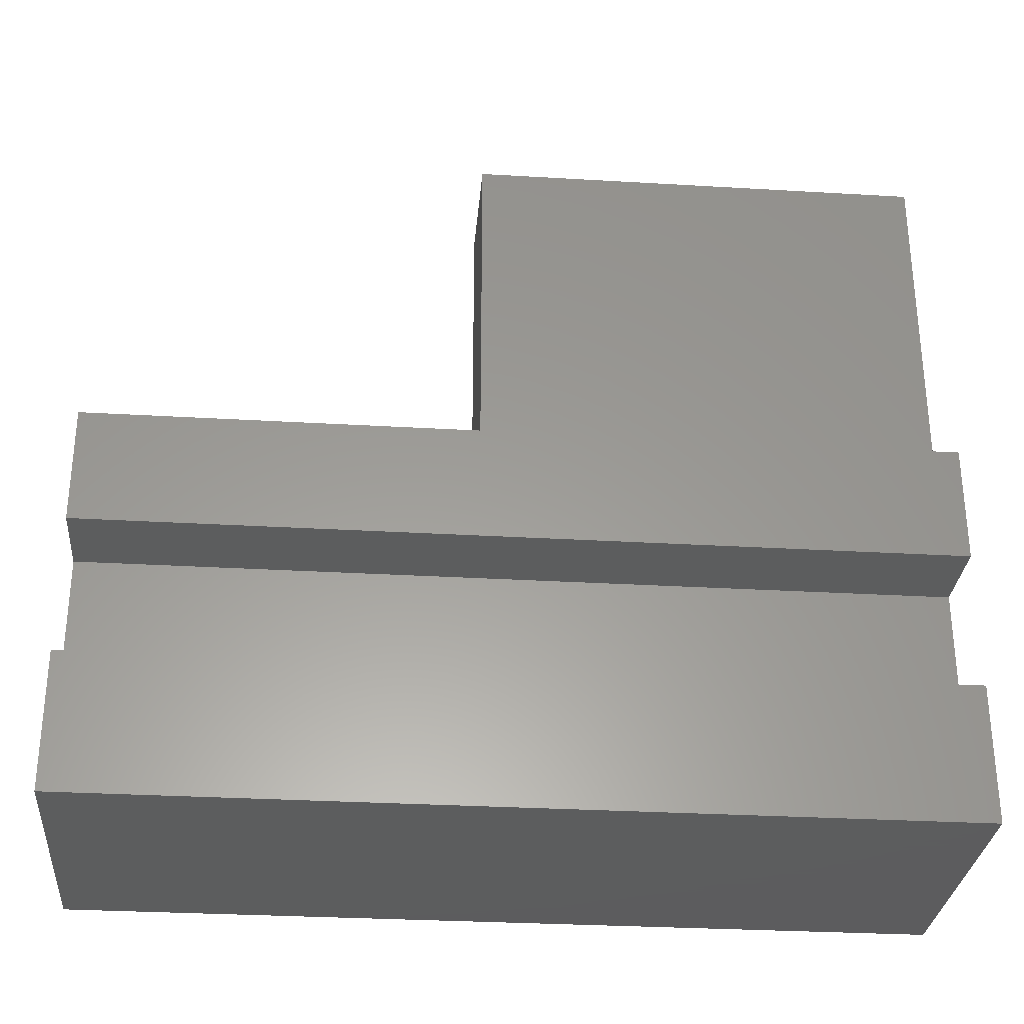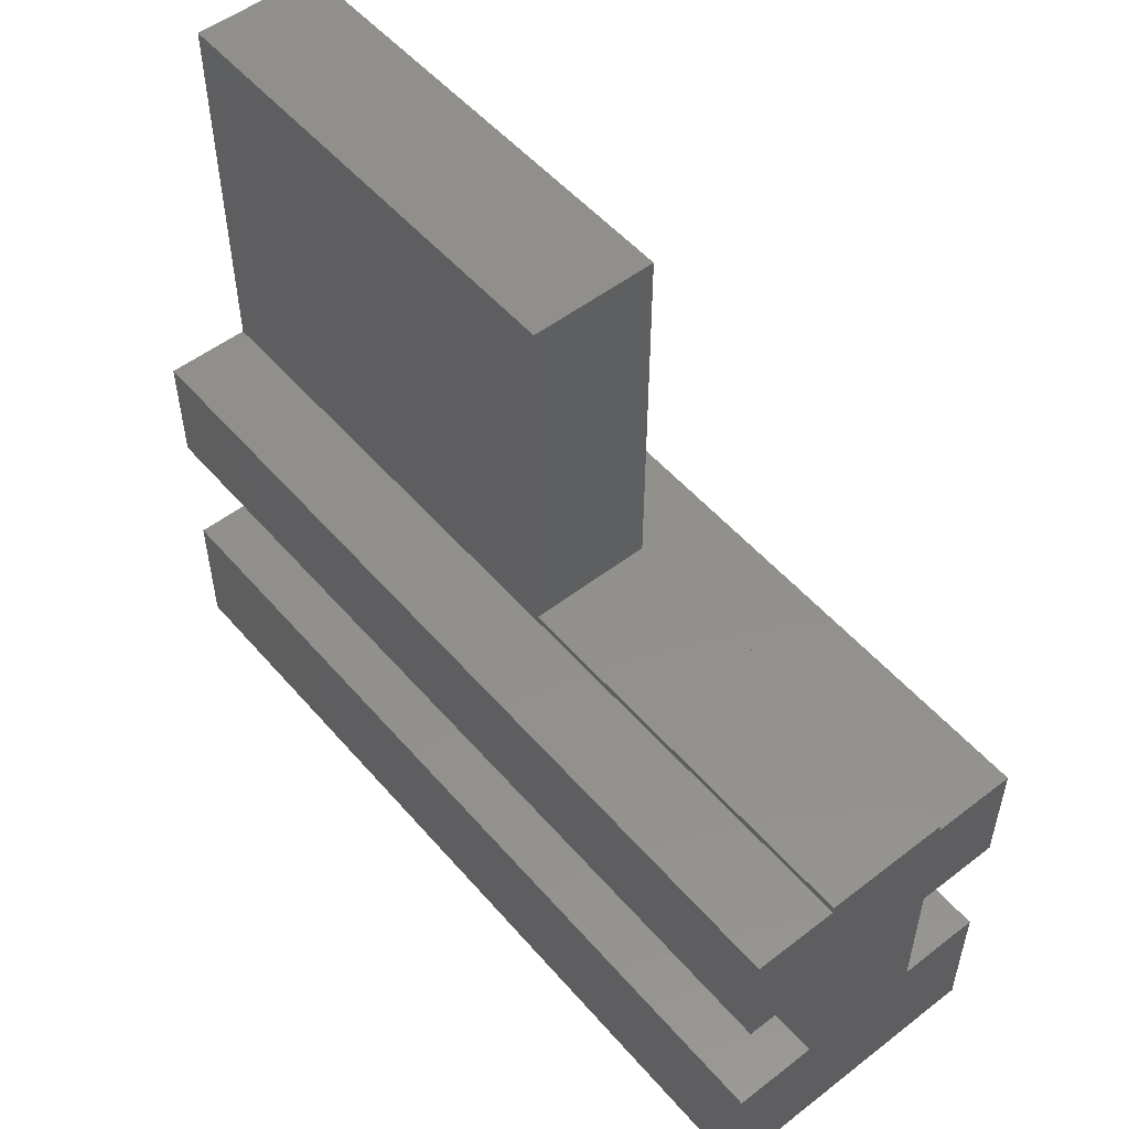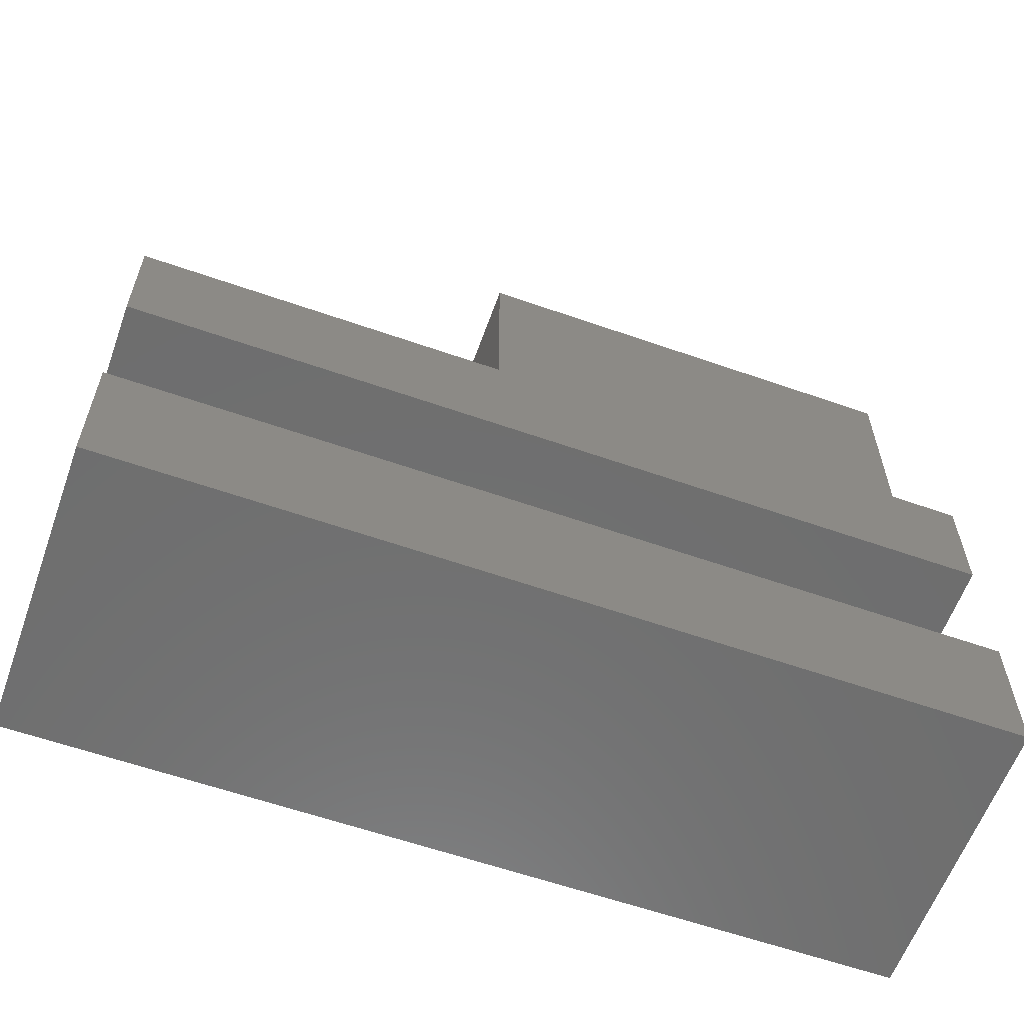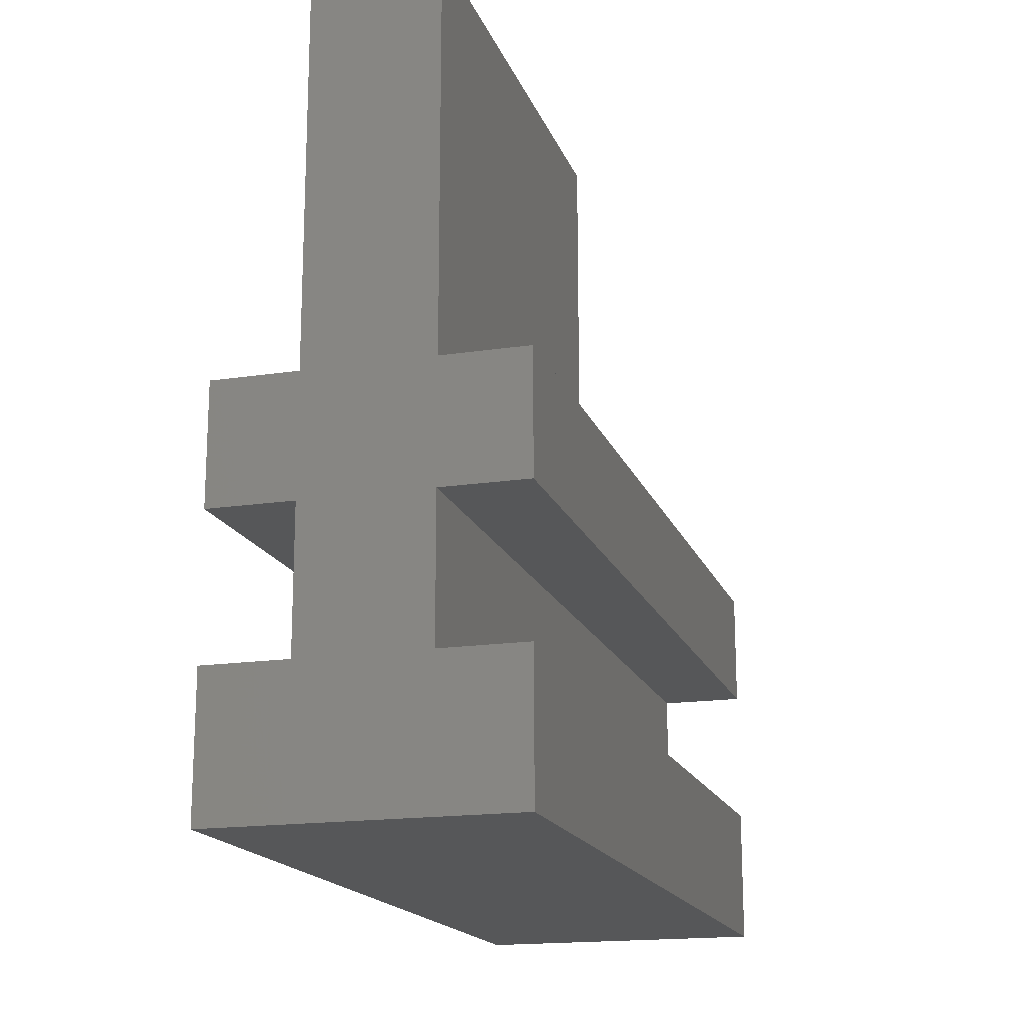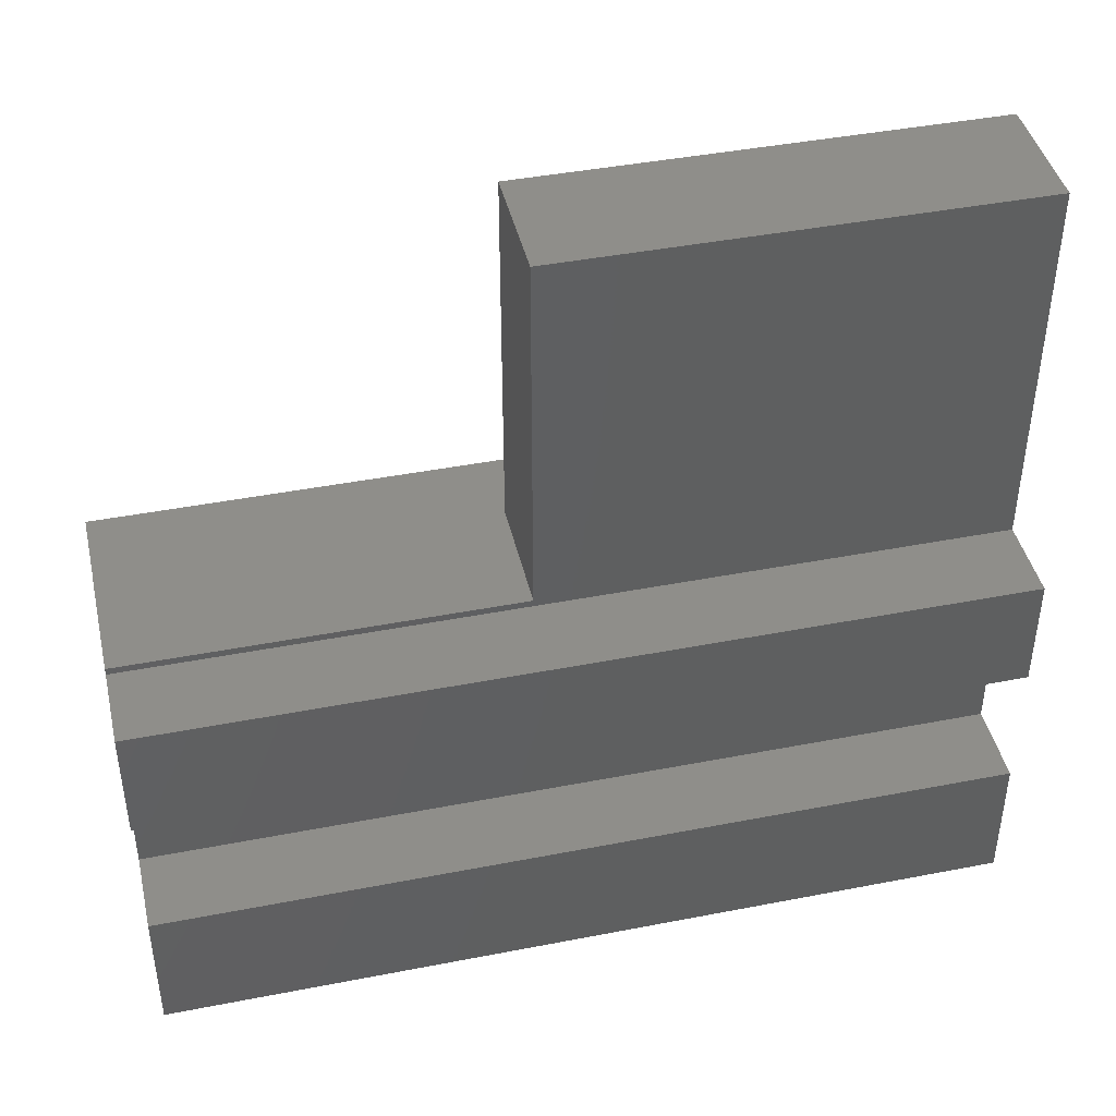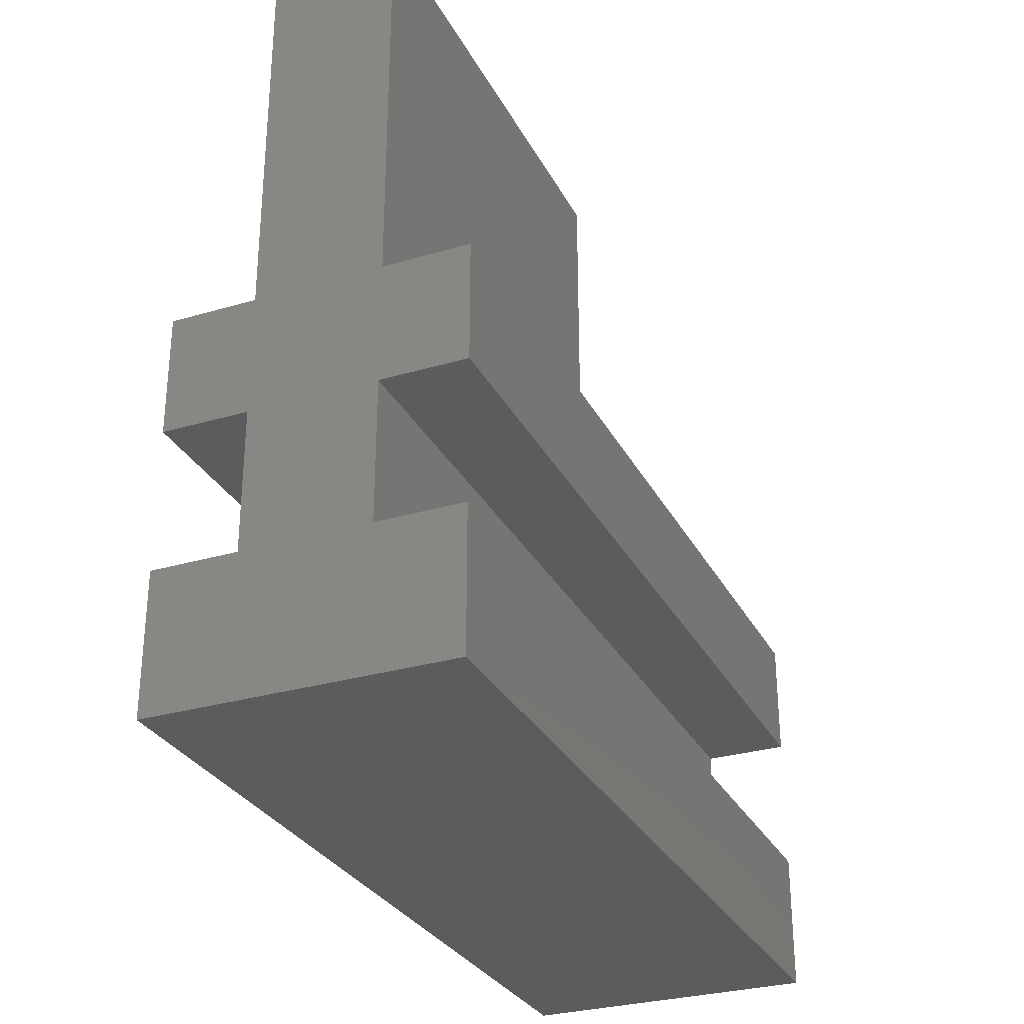
<metadata>
{"format":"stl","ext":"stl","renderer":"f3d","projection":"perspective","resolution":1024,"background":"white","views":[{"elev":-30.3,"azim":85.1,"up":"+Z"},{"elev":52.6,"azim":-39.6,"up":"+Z"},{"elev":-60.3,"azim":70.3,"up":"+Z"},{"elev":-17.4,"azim":-163.4,"up":"+Z"},{"elev":42.9,"azim":77.0,"up":"+Z"},{"elev":-29.9,"azim":-156.7,"up":"+Z"}]}
</metadata>
<code>
# stl→obj: 40 verts, 76 faces
v -0.7874 0 4.928
v -0.7874 0 5.016
v -0.7874 10.79 4.928
v -0.7874 4.925 5.016
v -0.7874 10.79 9.754
v -0.7874 4.925 9.754
v 0 4.925 9.754
v 0 10.79 9.754
v 0.7874 4.925 9.754
v 0.7874 10.79 9.754
v 0.7874 0 4.928
v 0.7874 10.79 4.928
v 0.7874 0 5.016
v 0.7874 4.925 5.016
v -1.841 0 1.727
v -1.841 0 0
v 0 0 0
v -1.841 0 4.928
v -1.841 0 3.454
v -0.7874 0 3.454
v 0.7874 0 3.454
v 1.841 0 3.454
v 1.841 0 4.928
v 1.841 0 -1.255e-14
v 1.841 0 1.727
v 0.7874 0 1.727
v -0.7874 0 1.727
v -1.841 10.79 1.727
v 0 10.79 0
v -1.841 10.79 0
v -1.841 10.79 4.928
v 1.841 10.79 3.454
v 0.7874 10.79 3.454
v -0.7874 10.79 3.454
v -1.841 10.79 3.454
v 1.841 10.79 4.928
v 1.841 10.79 -1.255e-14
v -0.7874 10.79 1.727
v 0.7874 10.79 1.727
v 1.841 10.79 1.727
f 1 2 3
f 3 2 4
f 3 4 5
f 5 4 6
f 6 7 5
f 5 7 8
f 7 9 8
f 8 9 10
f 11 12 13
f 13 12 14
f 12 10 14
f 14 10 9
f 15 16 17
f 18 19 20
f 18 20 21
f 18 21 22
f 22 23 11
f 22 11 1
f 22 1 18
f 24 25 26
f 24 26 27
f 24 27 15
f 24 15 17
f 11 13 1
f 1 13 2
f 26 21 27
f 27 21 20
f 13 14 2
f 2 14 4
f 6 4 7
f 7 4 14
f 7 14 9
f 28 29 30
f 31 32 33
f 31 33 34
f 31 34 35
f 32 31 3
f 32 3 12
f 32 12 36
f 37 29 28
f 37 28 38
f 37 38 39
f 37 39 40
f 3 5 12
f 12 5 8
f 12 8 10
f 39 38 33
f 33 38 34
f 24 17 37
f 37 17 29
f 24 37 25
f 25 37 40
f 26 25 39
f 39 25 40
f 26 39 21
f 21 39 33
f 22 21 32
f 32 21 33
f 22 32 23
f 23 32 36
f 11 23 12
f 12 23 36
f 18 1 31
f 31 1 3
f 19 18 35
f 35 18 31
f 20 19 34
f 34 19 35
f 27 20 38
f 38 20 34
f 15 27 28
f 28 27 38
f 16 15 30
f 30 15 28
f 17 16 29
f 29 16 30

</code>
